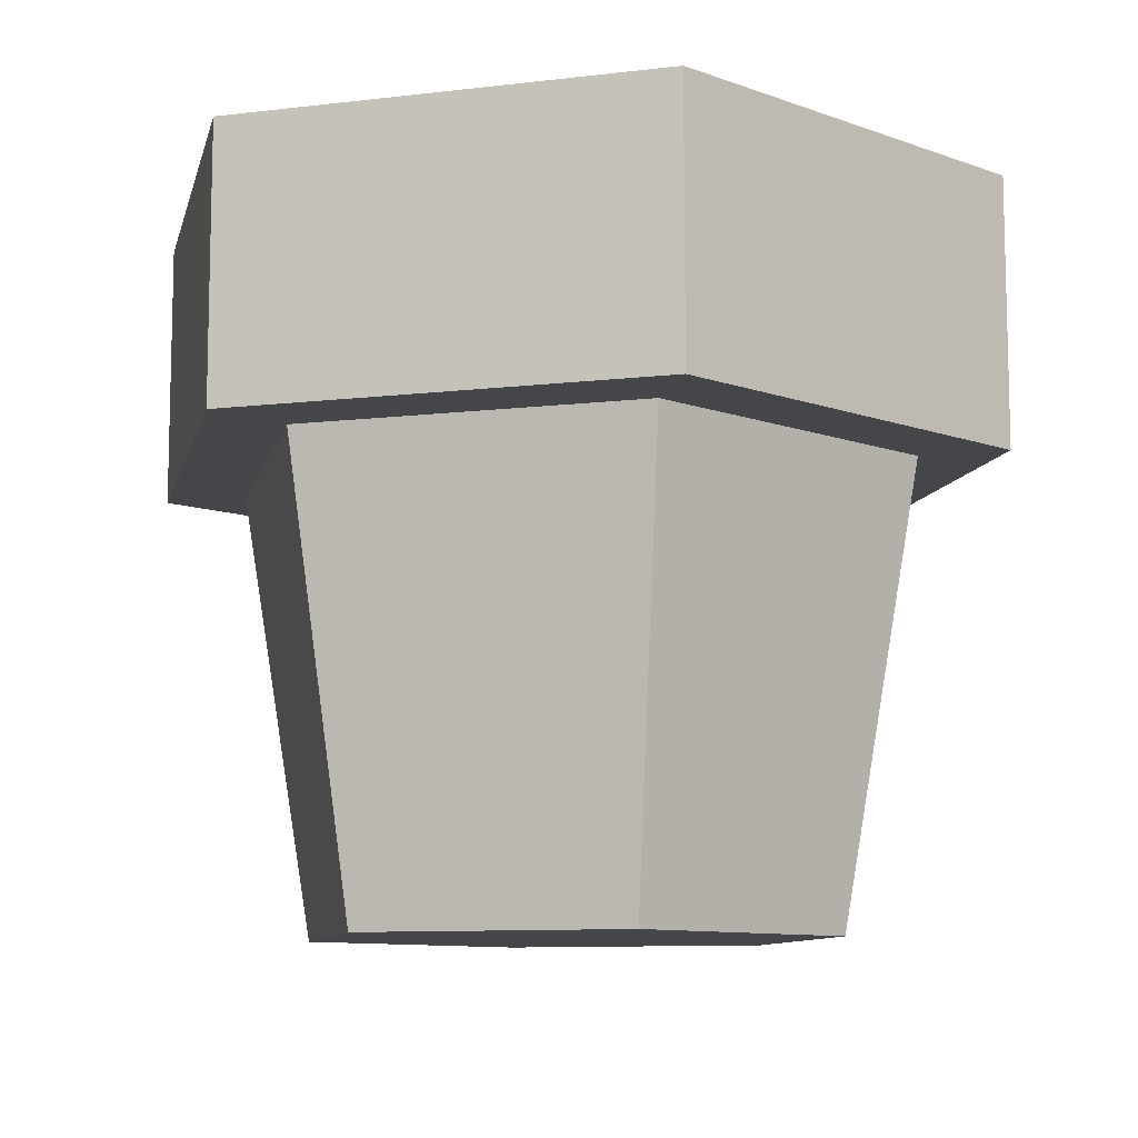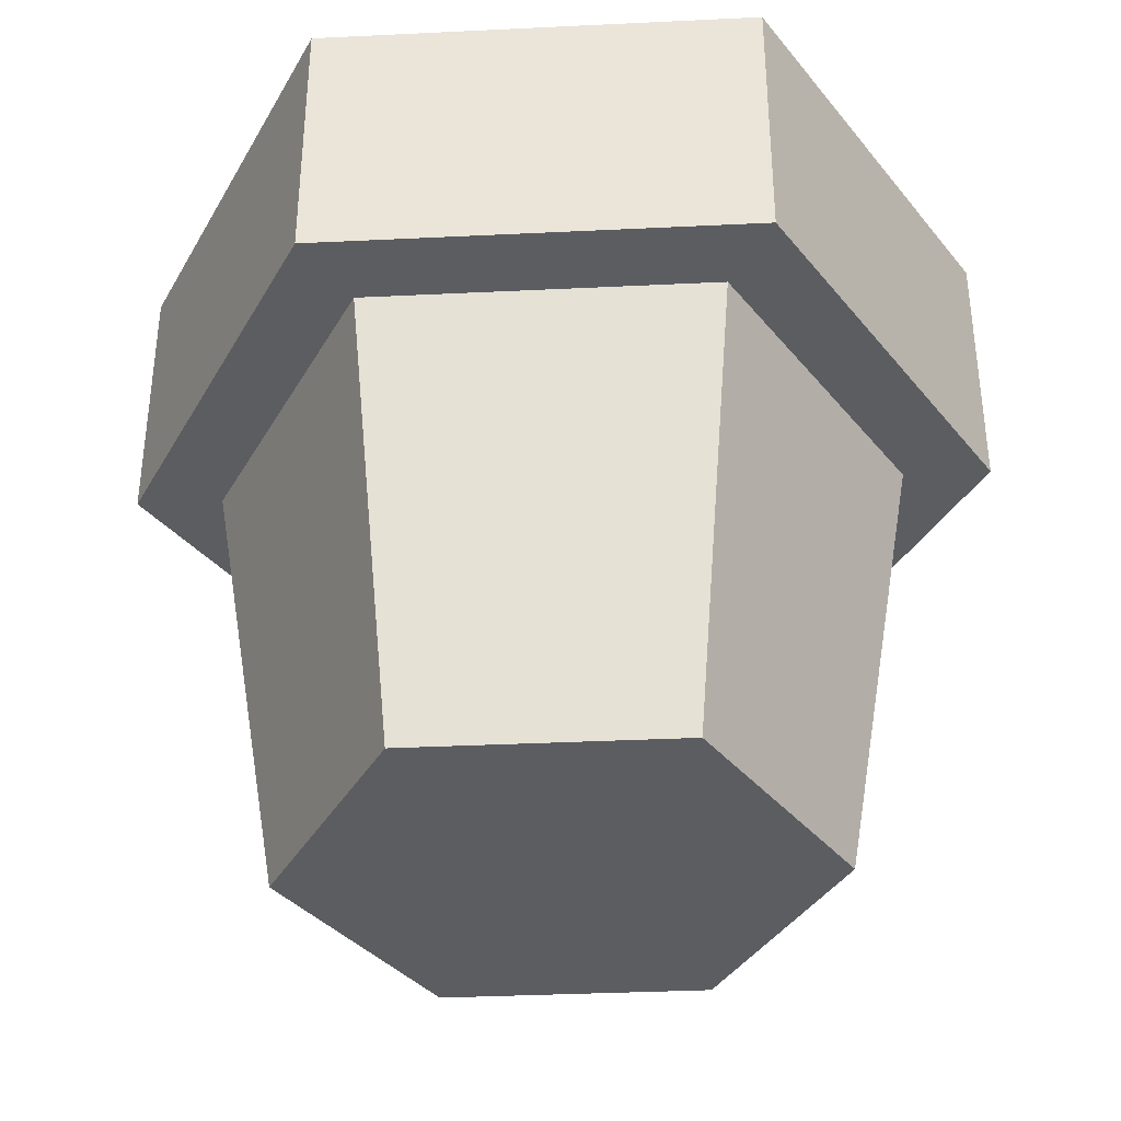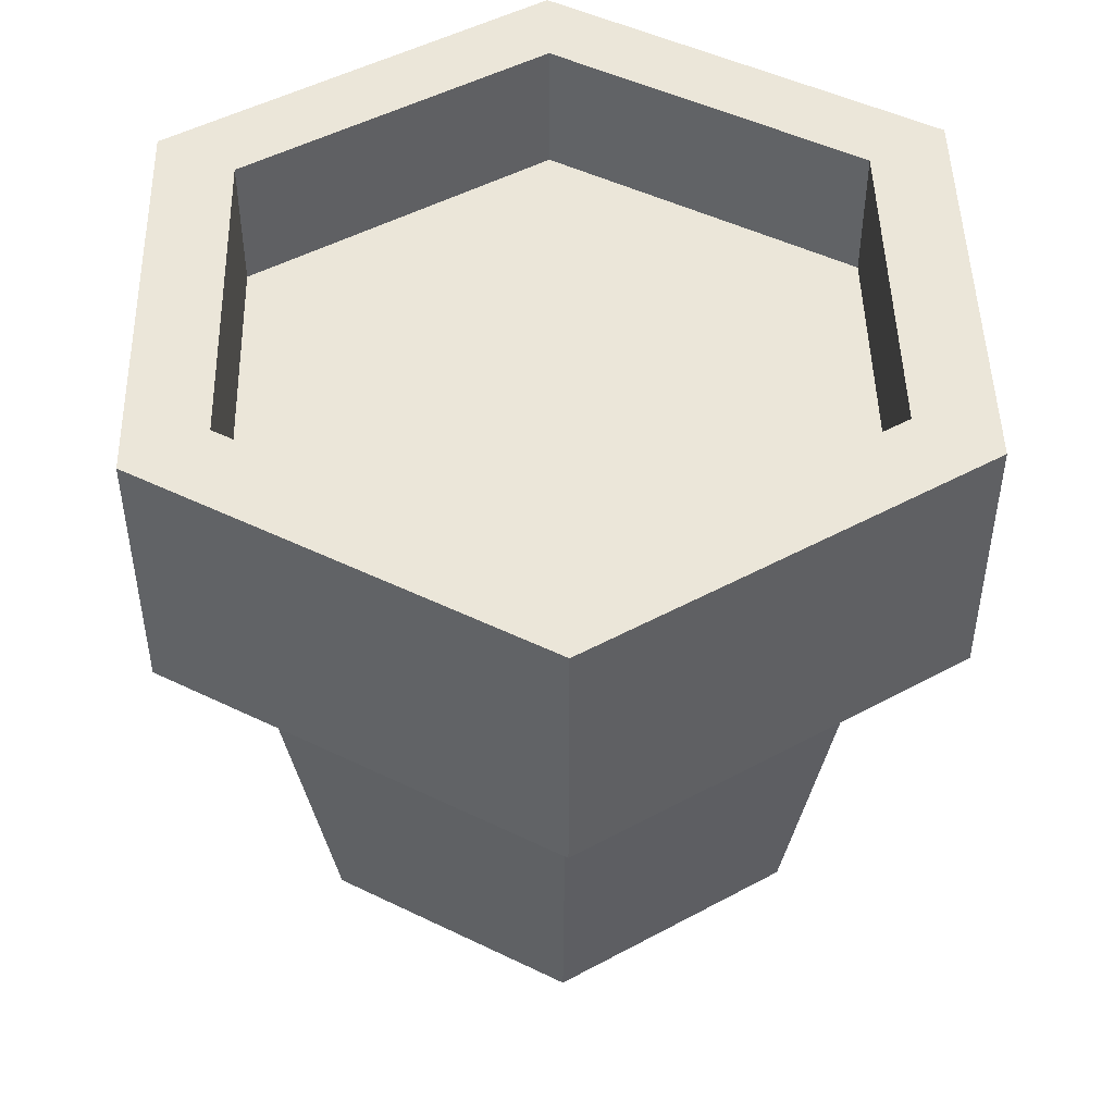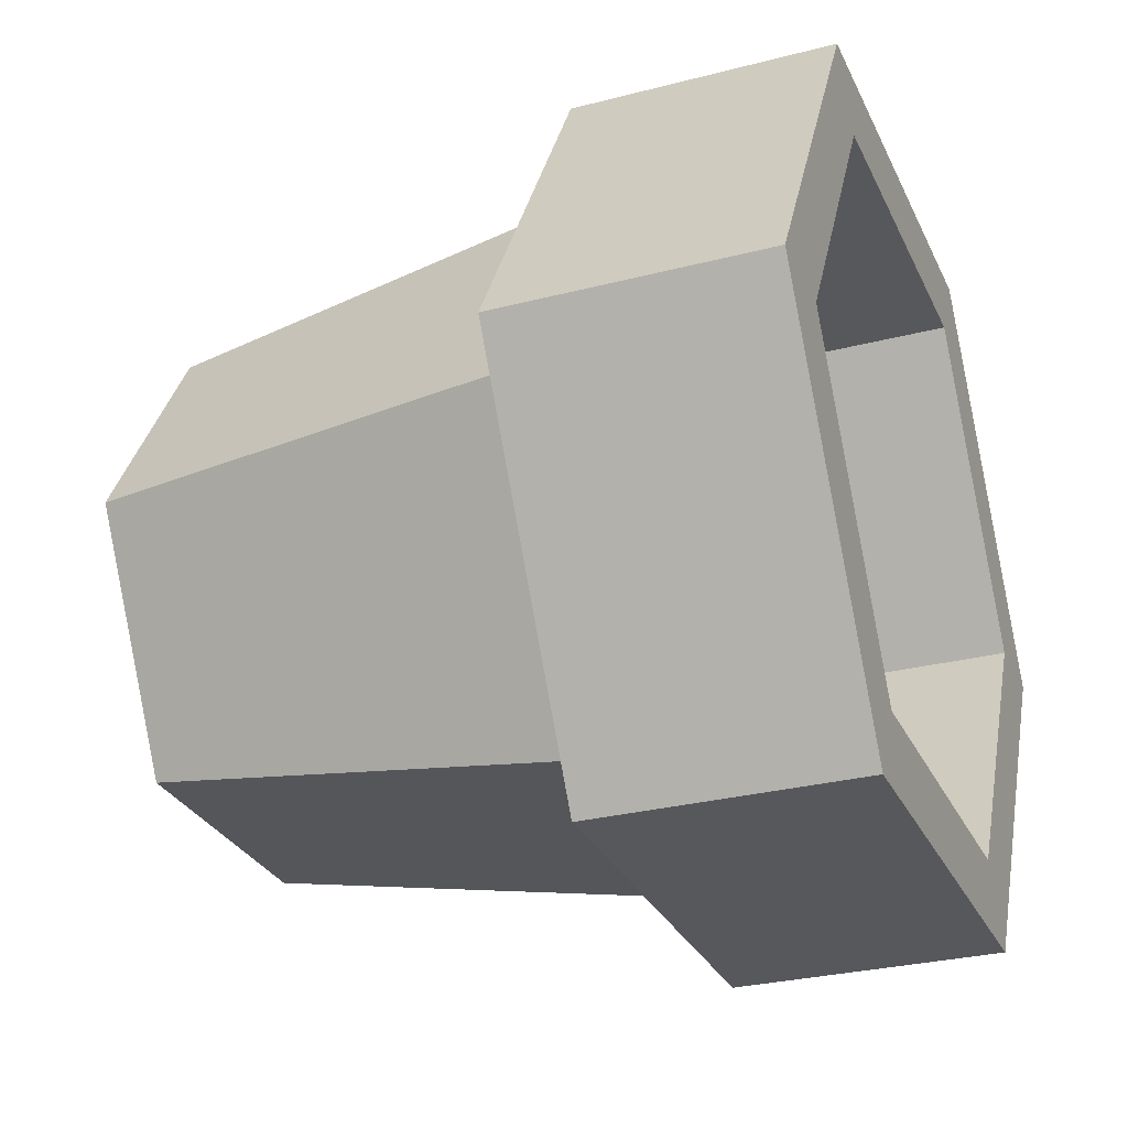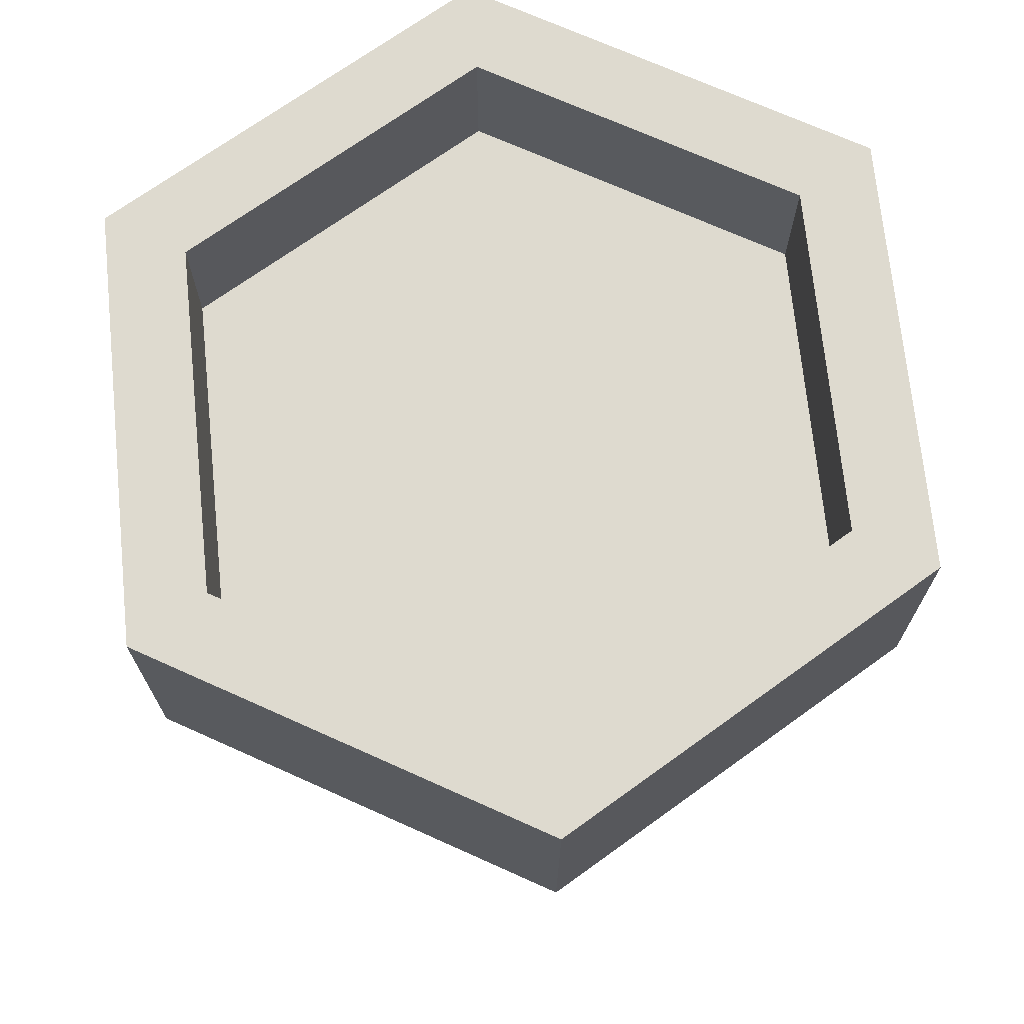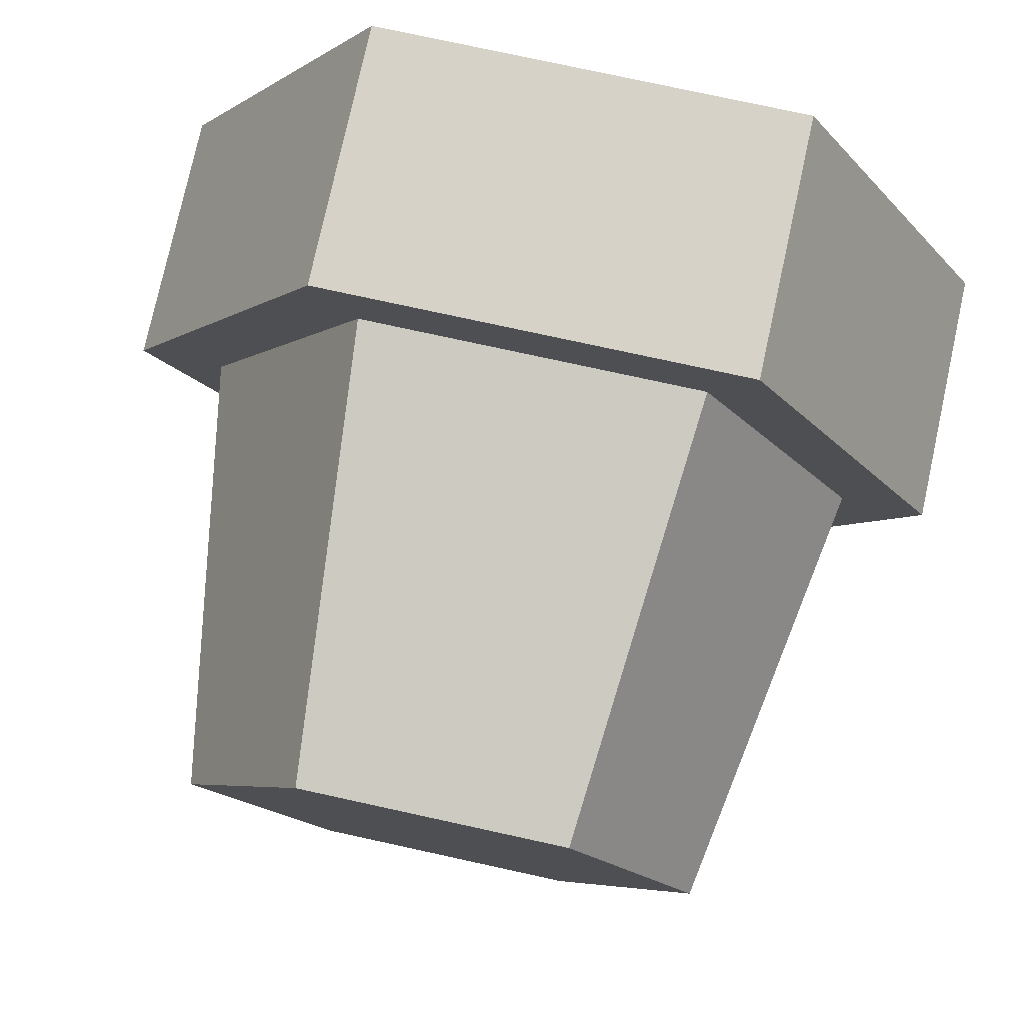
<metadata>
{"format":"obj","ext":"obj","renderer":"f3d","projection":"perspective","resolution":1024,"background":"white","views":[{"elev":-9.8,"azim":77.1,"up":"+Y"},{"elev":-36.1,"azim":-116.4,"up":"+Y"},{"elev":47.8,"azim":-151.3,"up":"+Y"},{"elev":-28.8,"azim":111.2,"up":"+Z"},{"elev":71.0,"azim":-95.8,"up":"+Y"},{"elev":77.5,"azim":12.3,"up":"+Z"}]}
</metadata>
<code>
o pot_small
v 1.032 1.344 0
v 0.4 -0 0.6928
v 0.8 0 -0
v 0.516 1.344 0.8937
v -0.4 0 -0.6928
v -1.032 1.344 0
v -0.516 1.344 -0.8937
v -0.8 0 -0
v -0.4 -0 0.6928
v -0.516 1.344 0.8937
v 0.4 0 -0.6928
v 0.516 1.344 -0.8937
v -1.032 2.144 0
v -0.516 1.744 -0.8937
v -0.516 2.144 -0.8937
v -1.032 1.744 0
v -0.516 2.144 0.8937
v -0.516 1.744 0.8937
v 0.516 1.744 0.8937
v 1.032 2.144 0
v 1.032 1.744 0
v 0.516 2.144 0.8937
v 0.516 2.144 -0.8937
v 0.516 1.744 -0.8937
v -0.6469 1.344 1.12
v -1.294 2.144 0
v -1.294 1.344 0
v -0.6469 2.144 1.12
v -0.6469 2.144 -1.12
v 0.6469 1.344 -1.12
v -0.6469 1.344 -1.12
v 0.6469 2.144 -1.12
v 0.6469 2.144 1.12
v 1.294 1.344 0
v 1.294 2.144 0
v 0.6469 1.344 1.12
f 1 2 3
f 2 1 4
f 5 6 7
f 6 5 8
f 4 9 2
f 9 4 10
f 1 11 12
f 11 1 3
f 2 11 3
f 11 2 9
f 11 9 5
f 5 9 8
f 13 14 15
f 14 13 16
f 17 16 13
f 16 17 18
f 19 20 21
f 20 19 22
f 23 14 24
f 14 23 15
f 9 6 8
f 6 9 10
f 25 26 27
f 26 25 28
f 21 23 24
f 23 21 20
f 29 30 31
f 30 29 32
f 33 34 35
f 34 33 36
f 32 20 35
f 20 32 23
f 23 32 29
f 23 29 15
f 15 29 13
f 13 29 26
f 20 33 35
f 33 20 22
f 33 22 28
f 28 13 26
f 28 22 17
f 28 17 13
f 36 1 34
f 1 36 4
f 4 36 25
f 4 25 10
f 10 25 6
f 6 25 27
f 1 30 34
f 30 1 12
f 30 12 31
f 31 6 27
f 31 12 7
f 31 7 6
f 7 11 5
f 11 7 12
f 17 19 18
f 19 17 22
f 35 30 32
f 30 35 34
f 33 25 36
f 25 33 28
f 27 29 31
f 29 27 26
f 24 19 21
f 19 24 14
f 19 14 18
f 18 14 16
f 4 12 1
f 12 4 10
f 12 10 7
f 7 10 6

</code>
